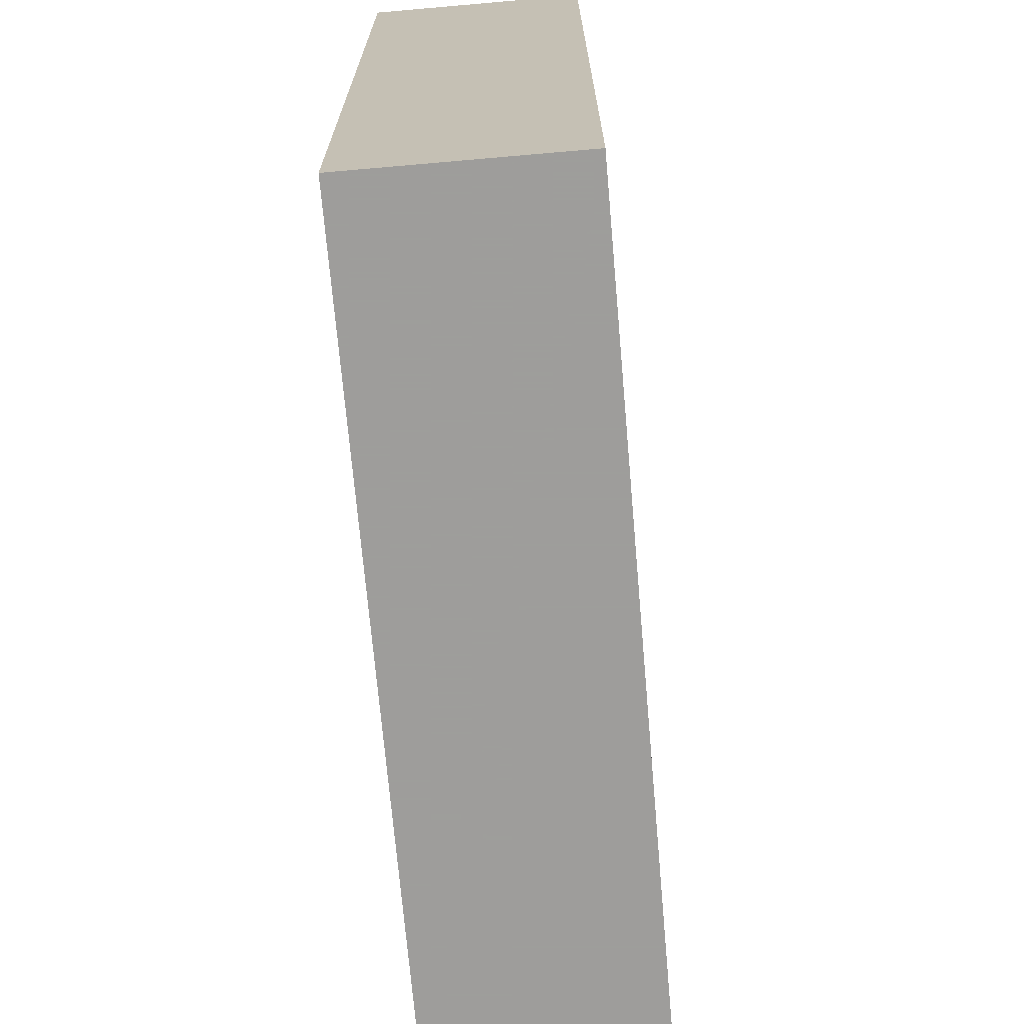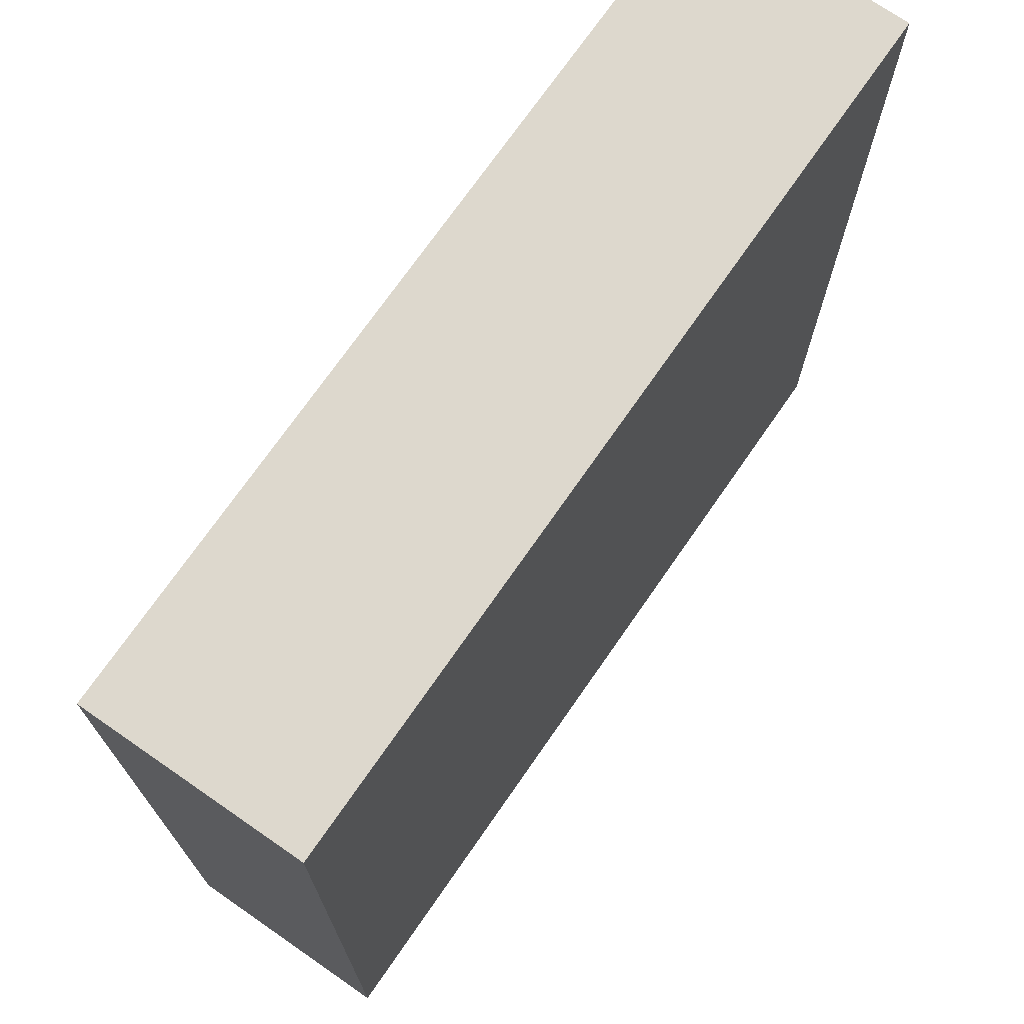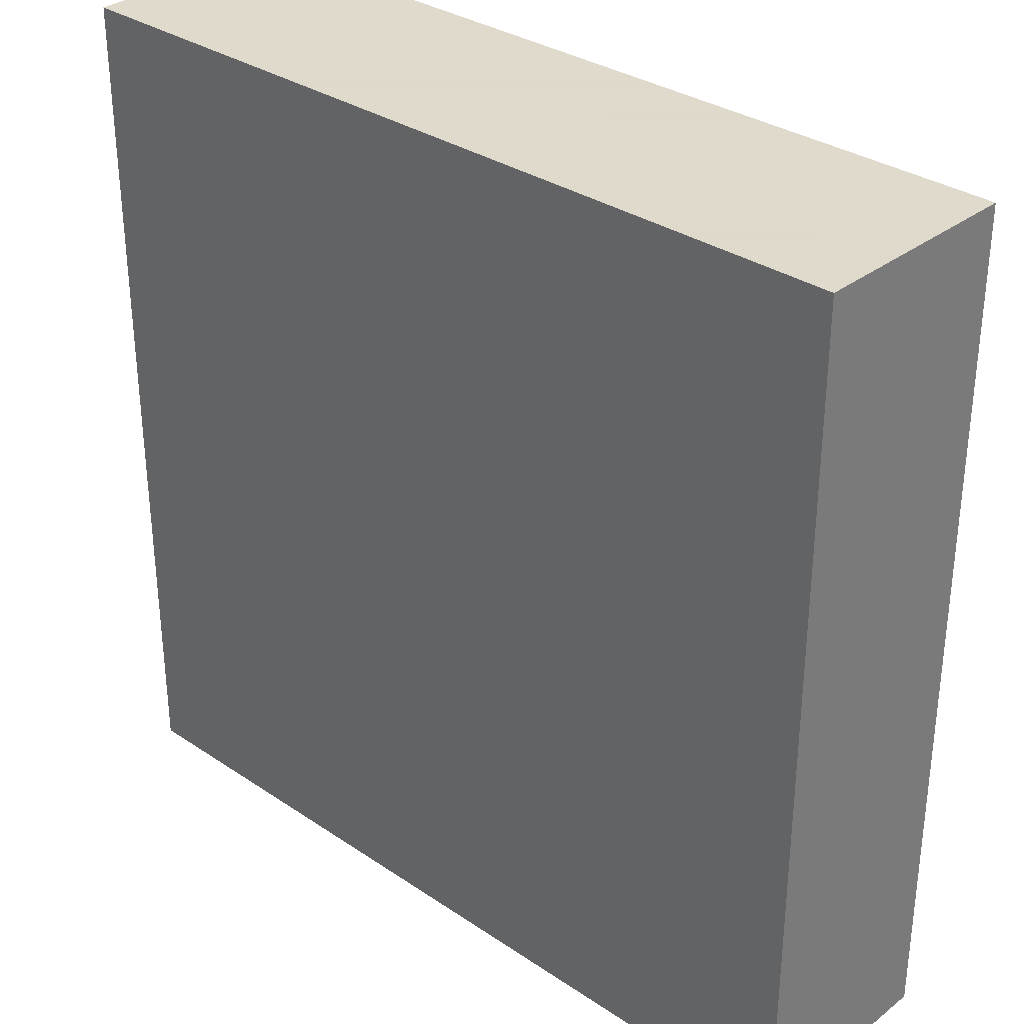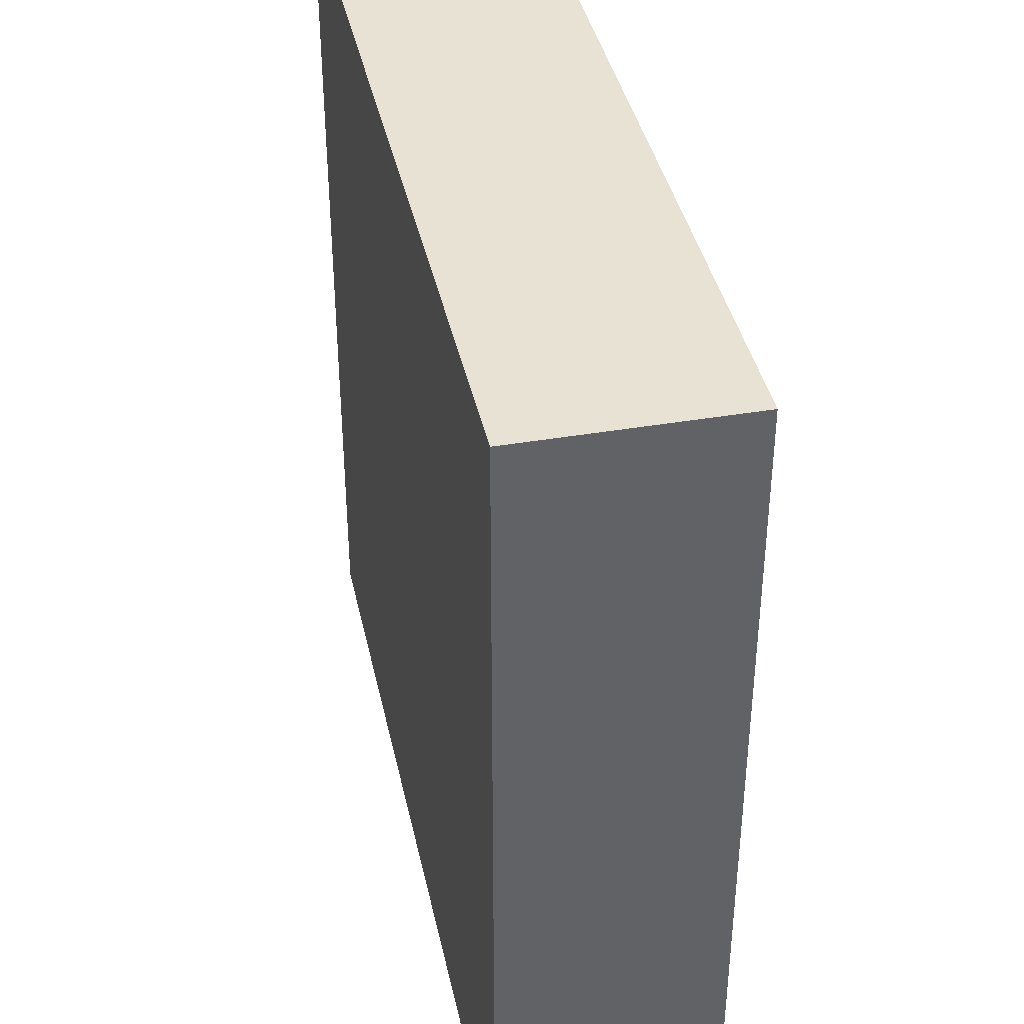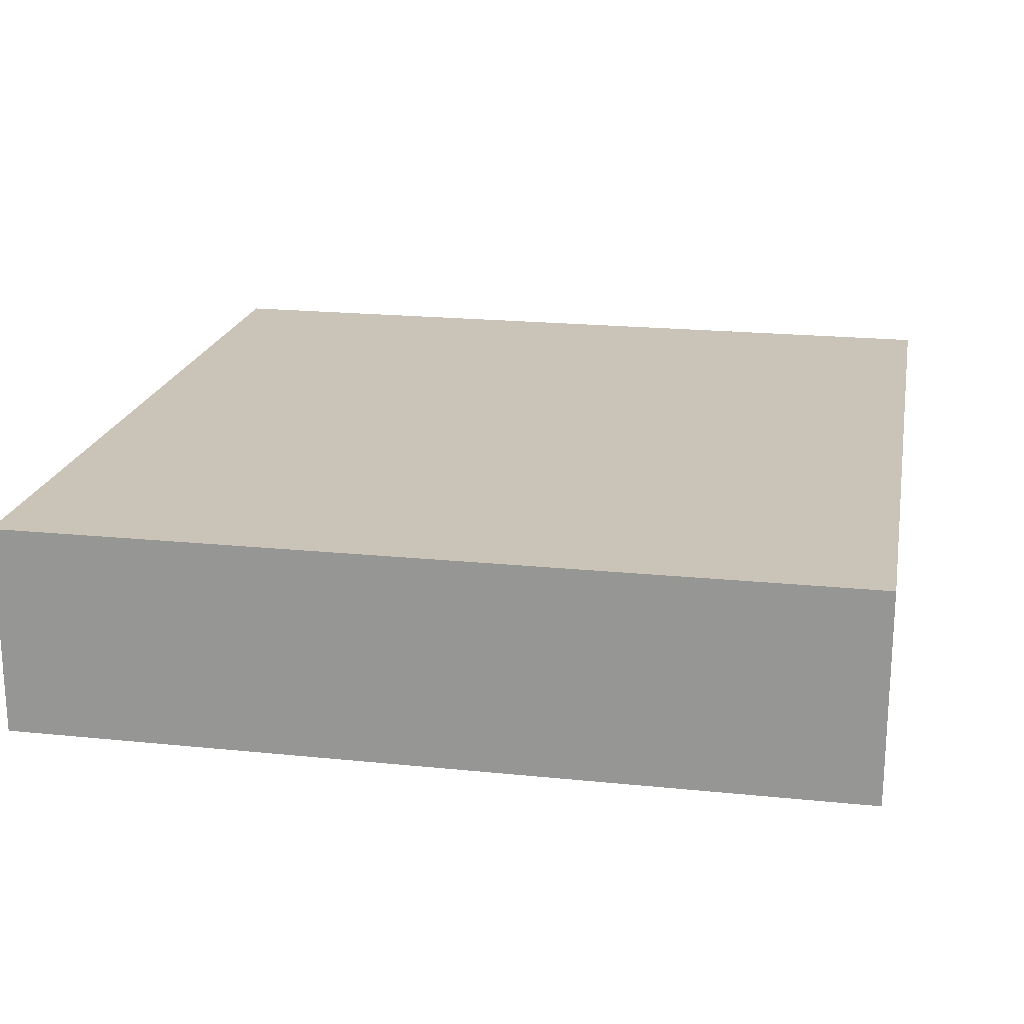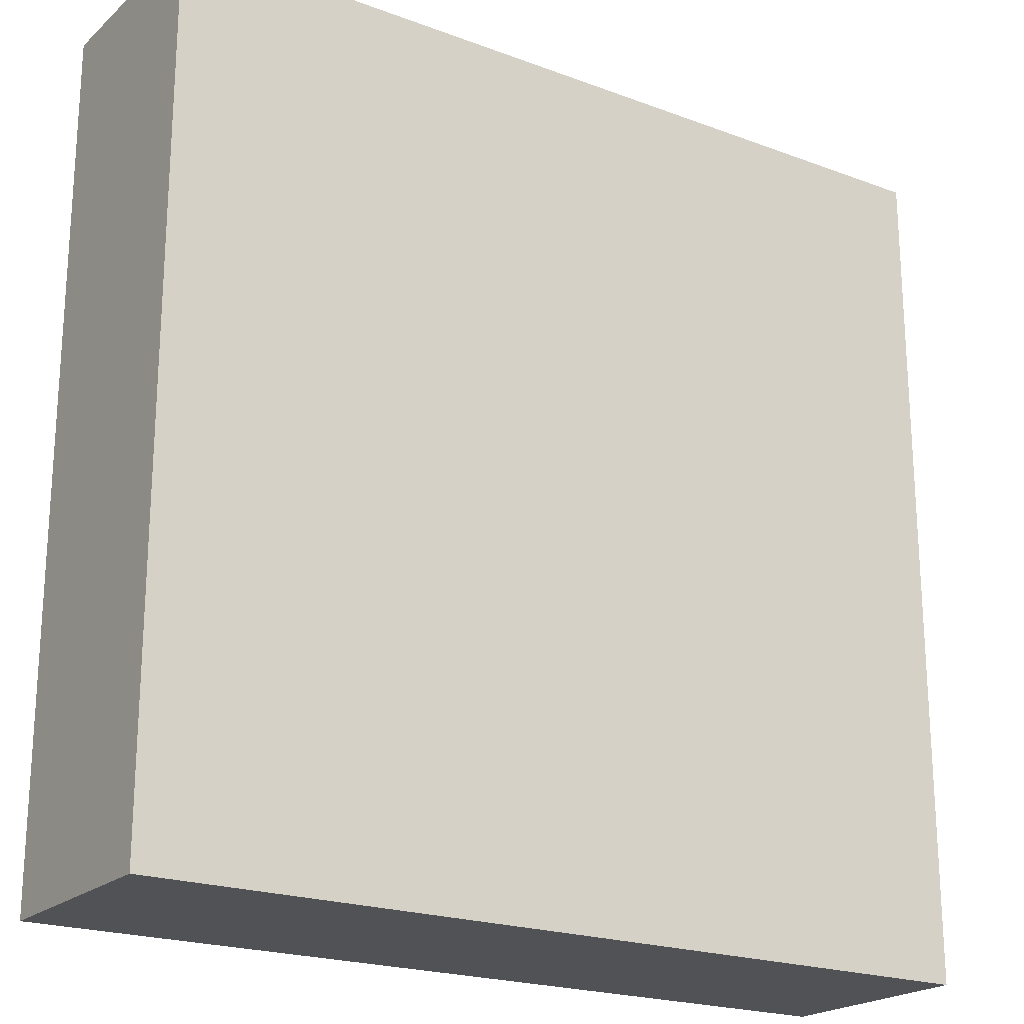
<metadata>
{"format":"obj","ext":"obj","renderer":"f3d","projection":"perspective","resolution":1024,"background":"white","views":[{"elev":-70.7,"azim":95.0,"up":"+Z"},{"elev":72.2,"azim":124.7,"up":"+Z"},{"elev":32.4,"azim":-136.9,"up":"+Z"},{"elev":39.8,"azim":78.0,"up":"+Z"},{"elev":20.0,"azim":-79.3,"up":"+Y"},{"elev":-21.2,"azim":146.4,"up":"+Z"}]}
</metadata>
<code>
o Cube
v 0.5162 0.328 -0.5162
v 0.5162 0.328 0.5162
v -0.5162 0.328 0.5162
v -0.5162 0.328 -0.5162
v 0.5162 0.5861 -0.5162
v 0.5162 0.5861 0.5162
v -0.5162 0.5861 0.5162
v -0.5162 0.5861 -0.5162
f 6 7 3 2
f 5 1 4 8
f 5 6 2 1
f 7 6 5 8
f 7 8 4 3
f 1 2 3 4

</code>
